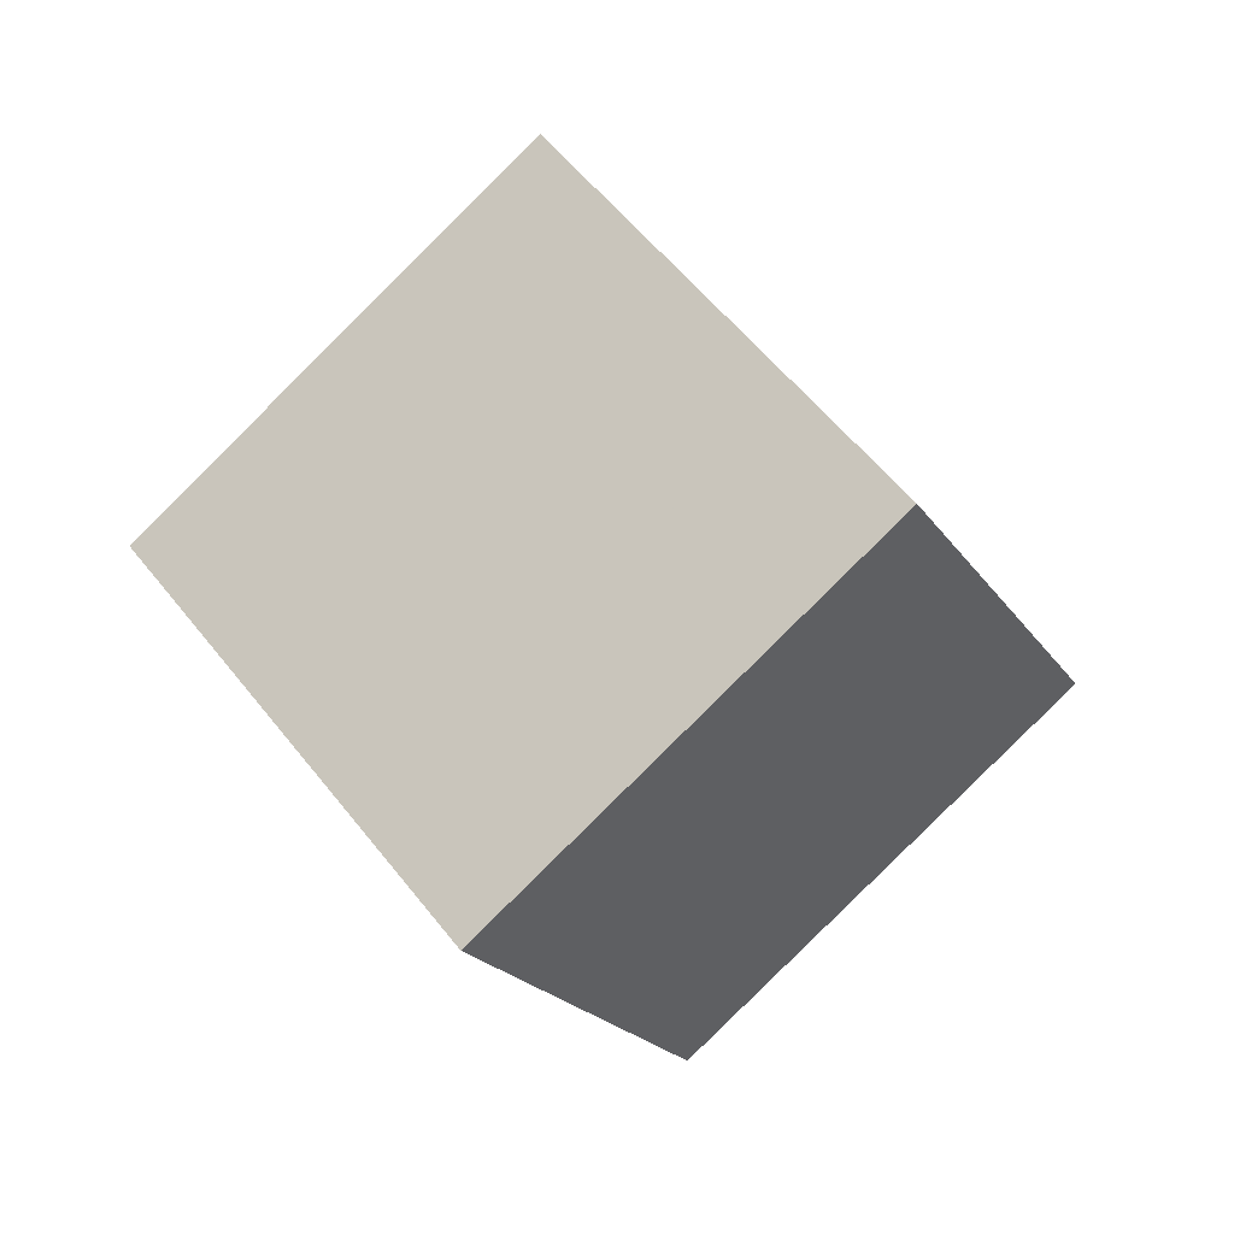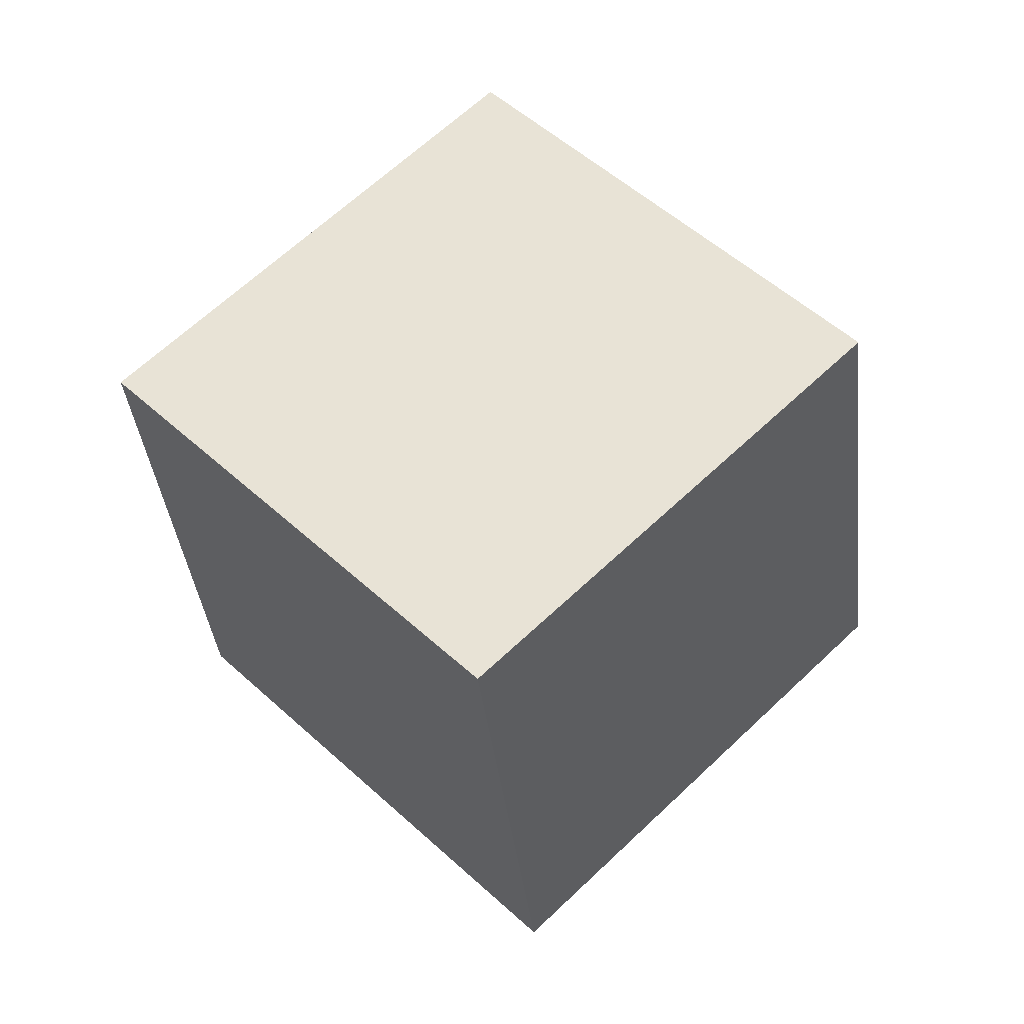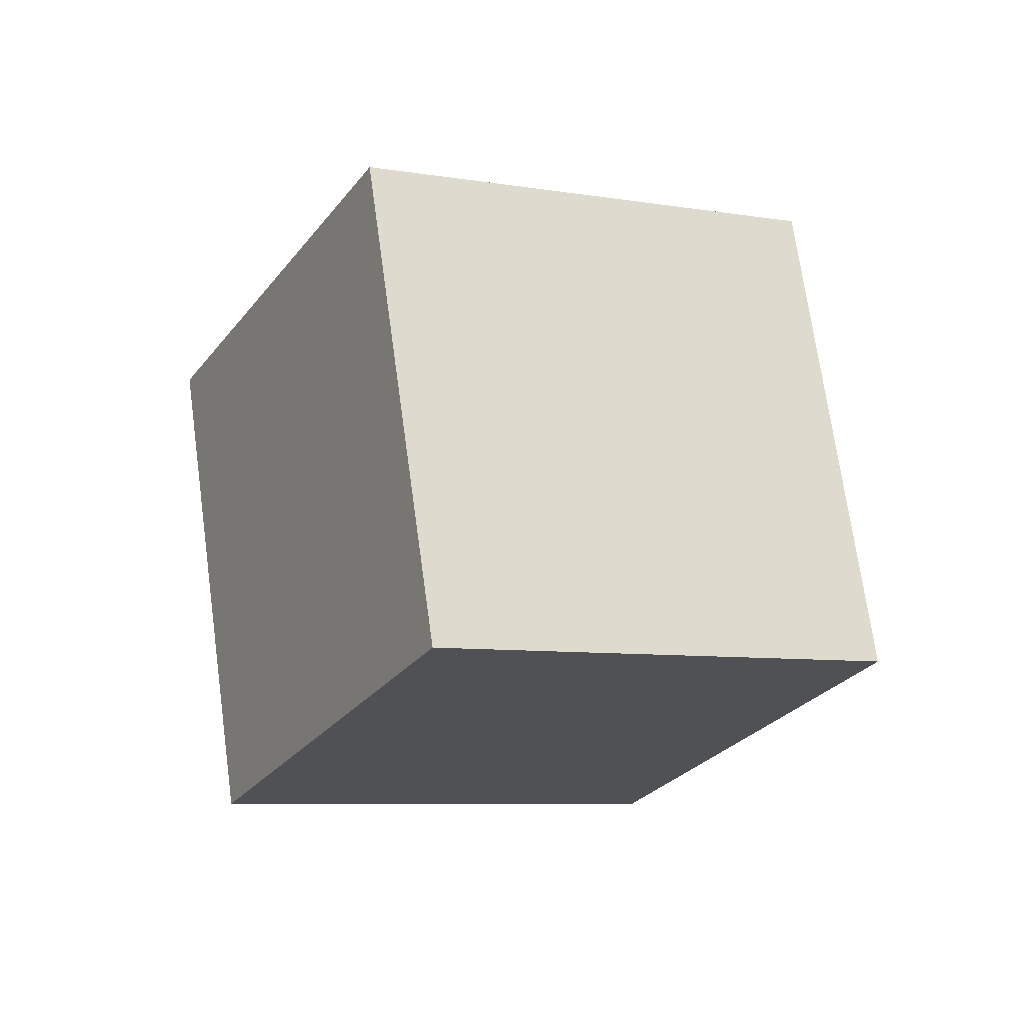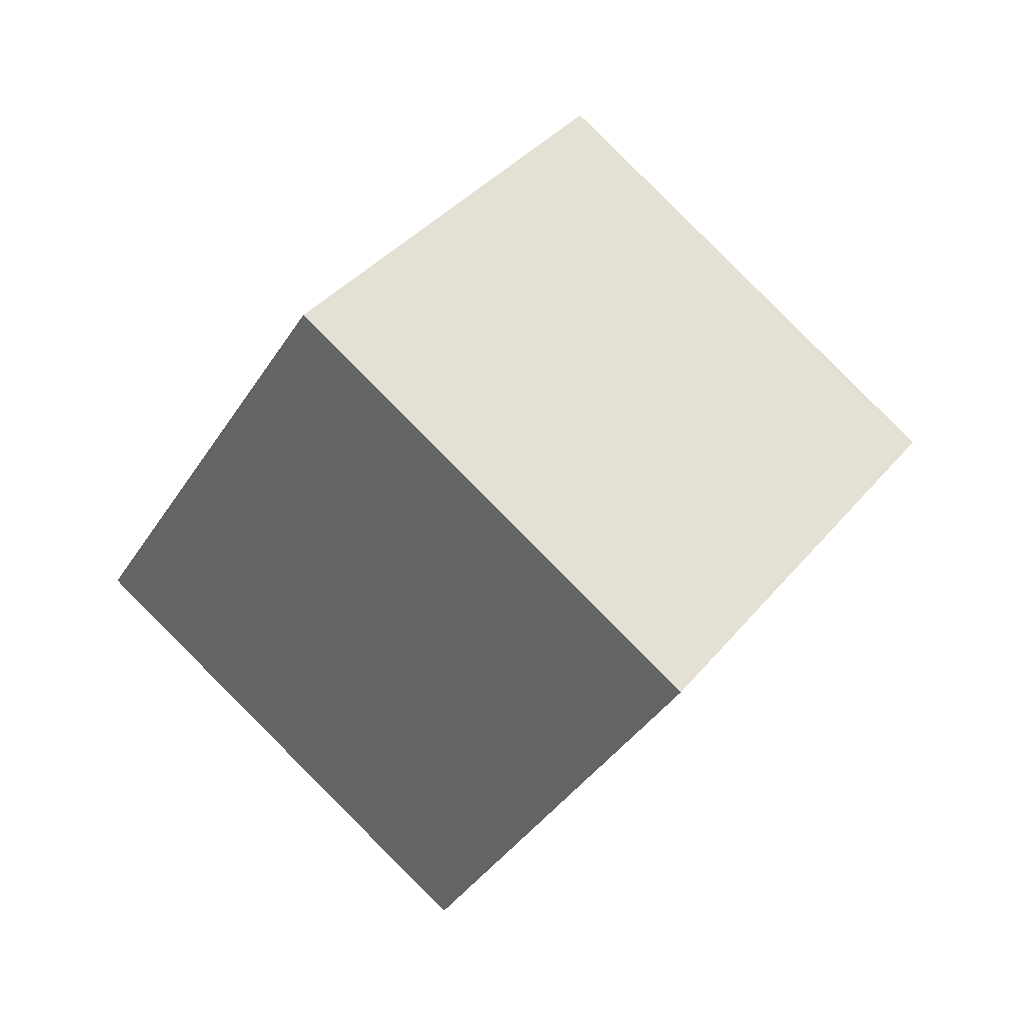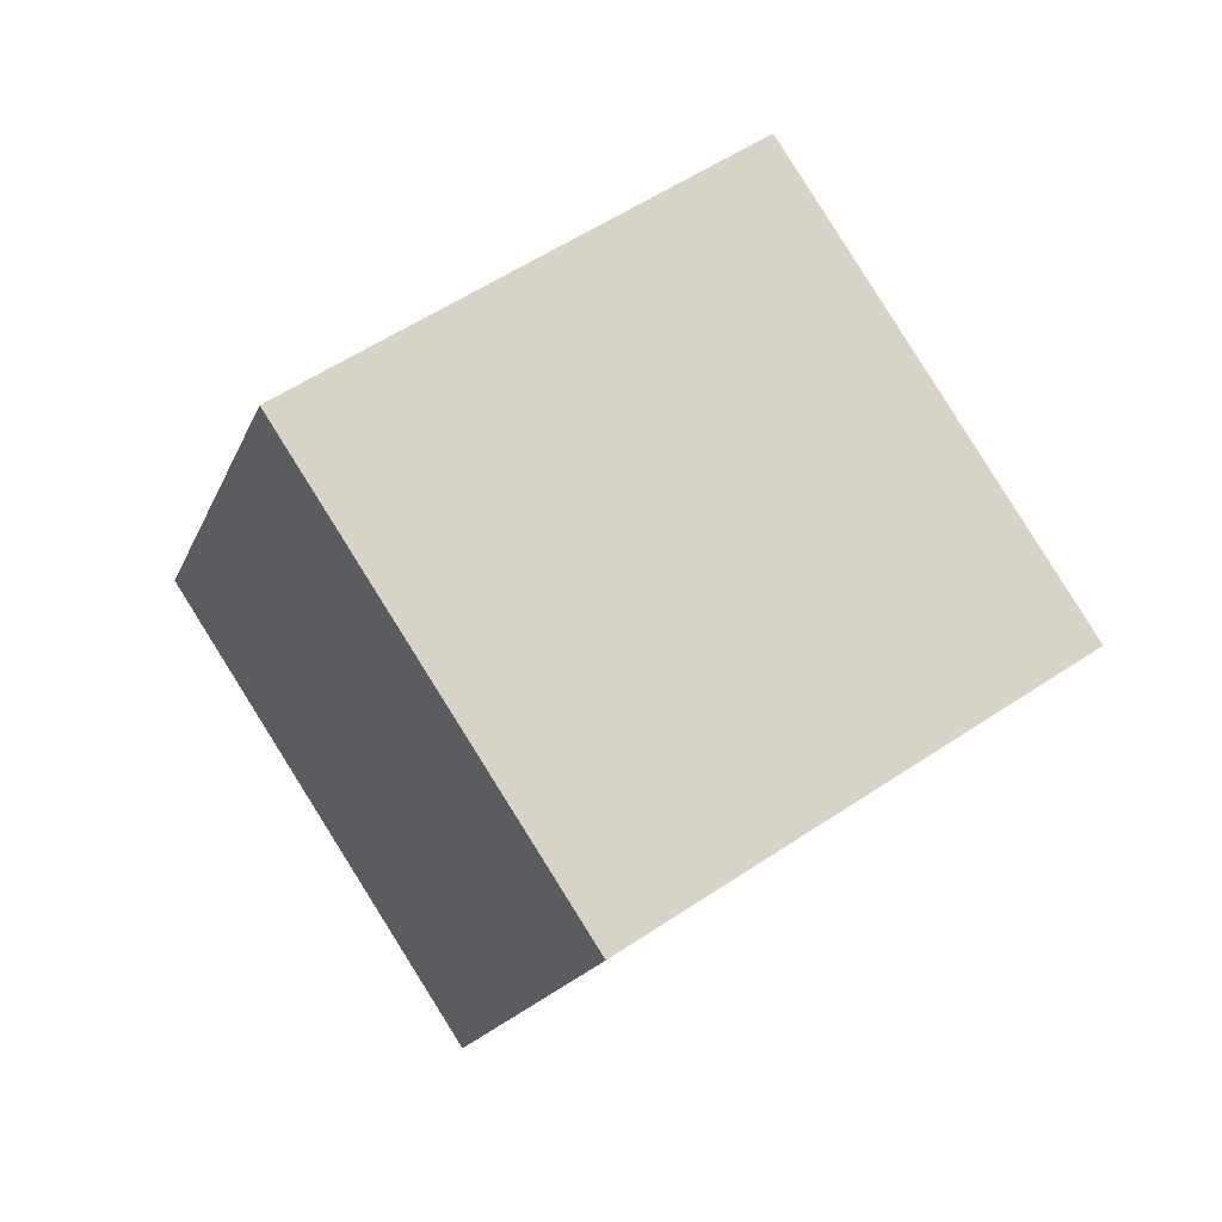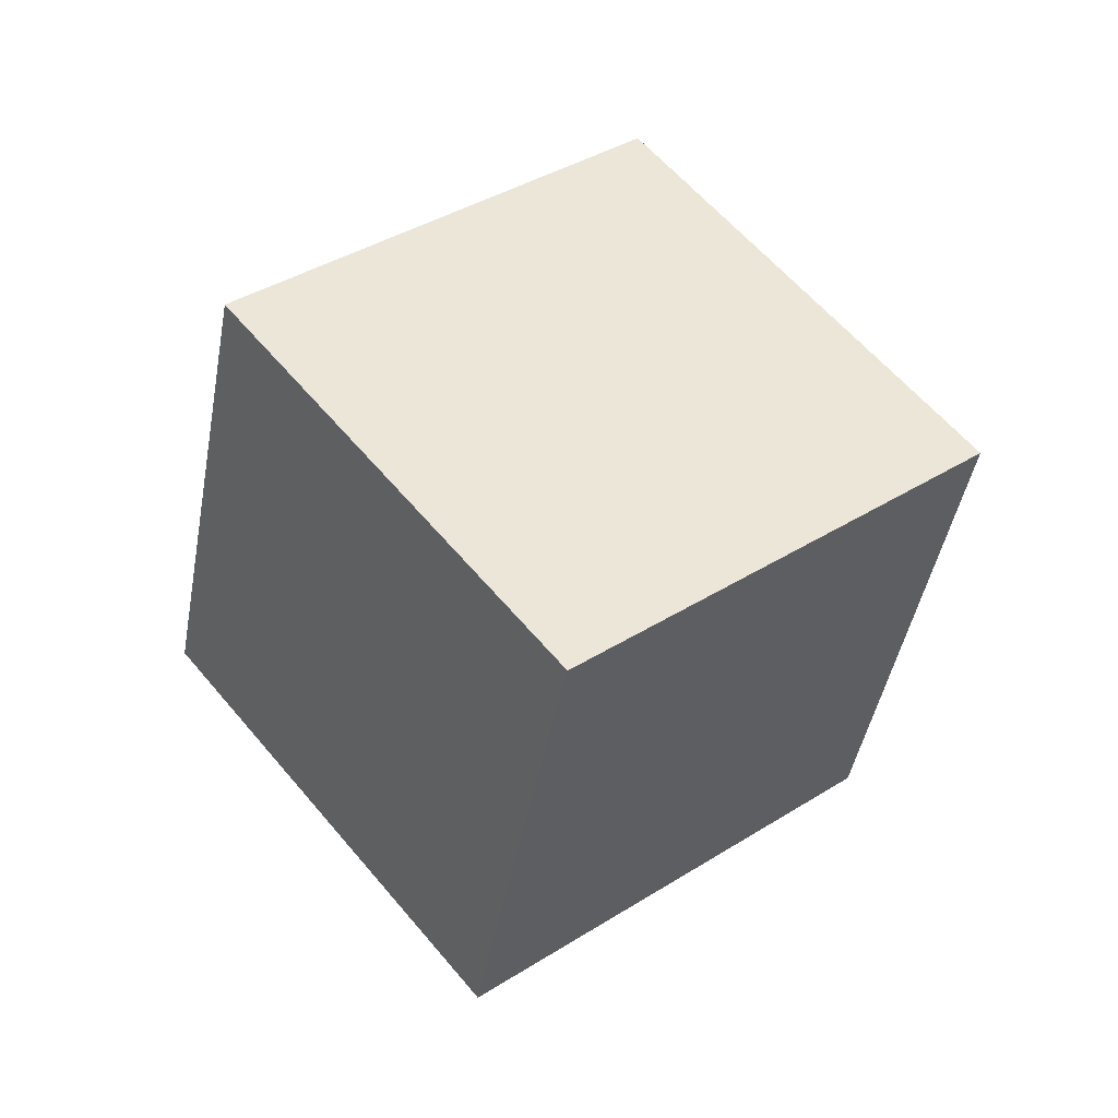
<metadata>
{"format":"obj","ext":"obj","renderer":"f3d","projection":"perspective","resolution":1024,"background":"white","views":[{"elev":10.1,"azim":-117.7,"up":"+Y"},{"elev":-50.1,"azim":131.2,"up":"+Z"},{"elev":-77.0,"azim":117.3,"up":"+Y"},{"elev":2.9,"azim":74.5,"up":"+Y"},{"elev":27.1,"azim":-178.3,"up":"+Z"},{"elev":-7.7,"azim":96.2,"up":"+Y"}]}
</metadata>
<code>
v  0.6854  1.788  1.671
v  0.964  1.087  1.014
v  1.757  1.641  0.7569
v  1.476  2.343  1.412
v  1.23  1.341  2.382
v  1.509  0.6386  1.725
v  2.301  1.193  1.467
v  2.022  1.895  2.124
f 3 1 2
f 5 7 6
f 1 3 4
f 1 6 2
f 7 5 8
f 2 7 3
f 6 1 5
f 3 8 4
f 7 2 6
f 1 8 5
f 8 3 7
f 8 1 4

</code>
